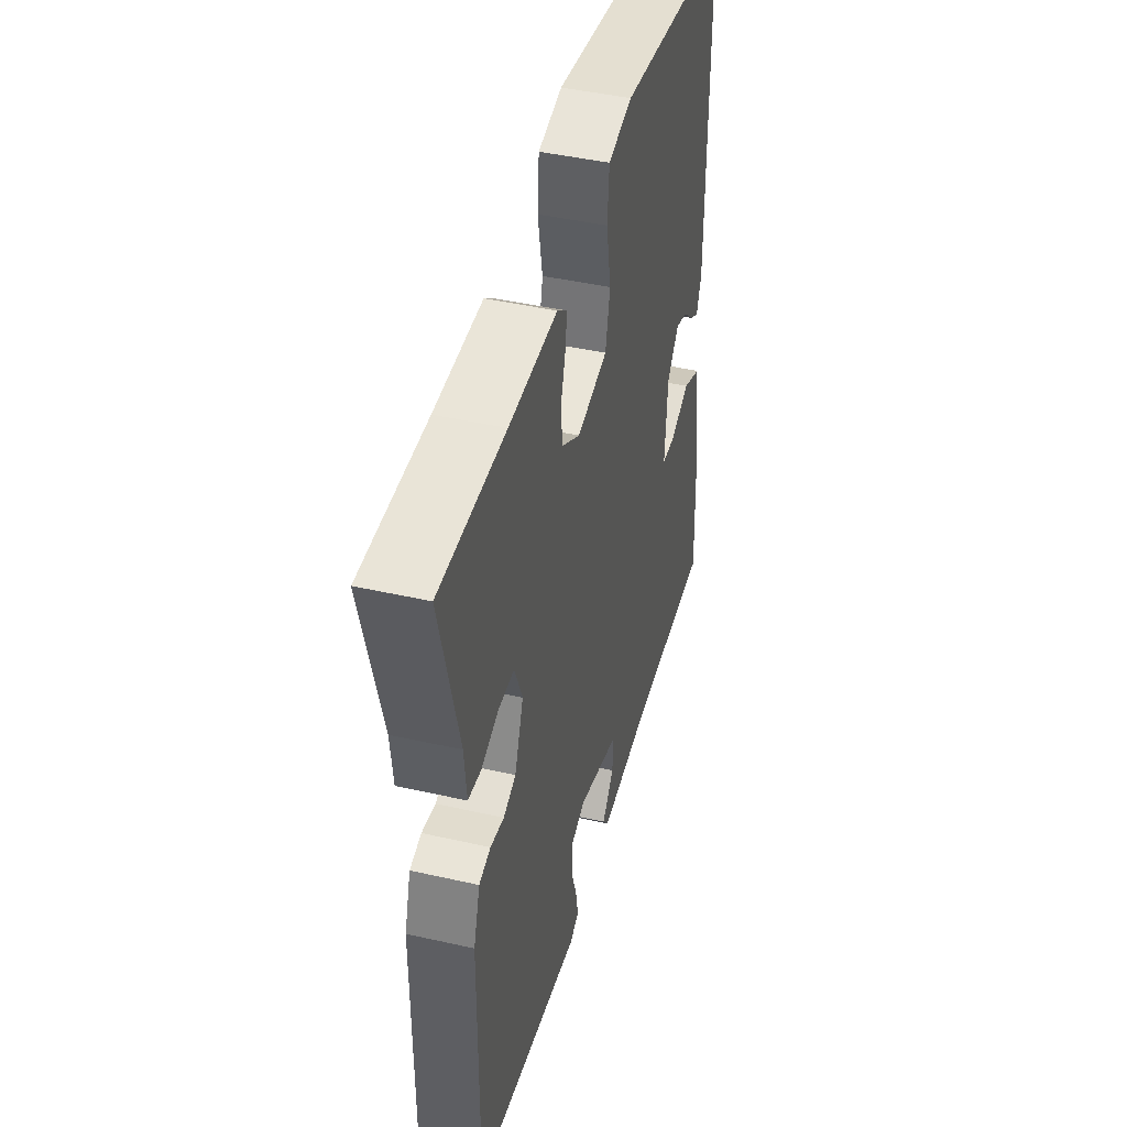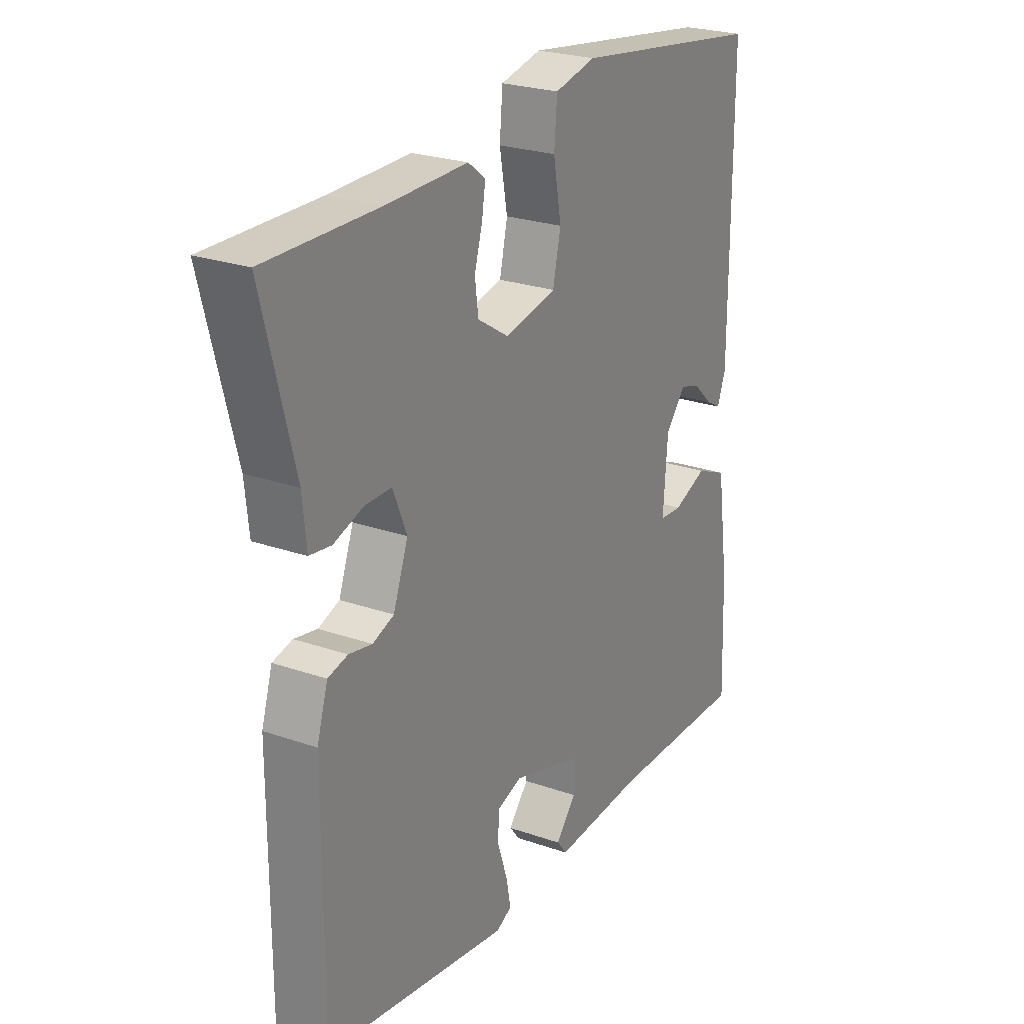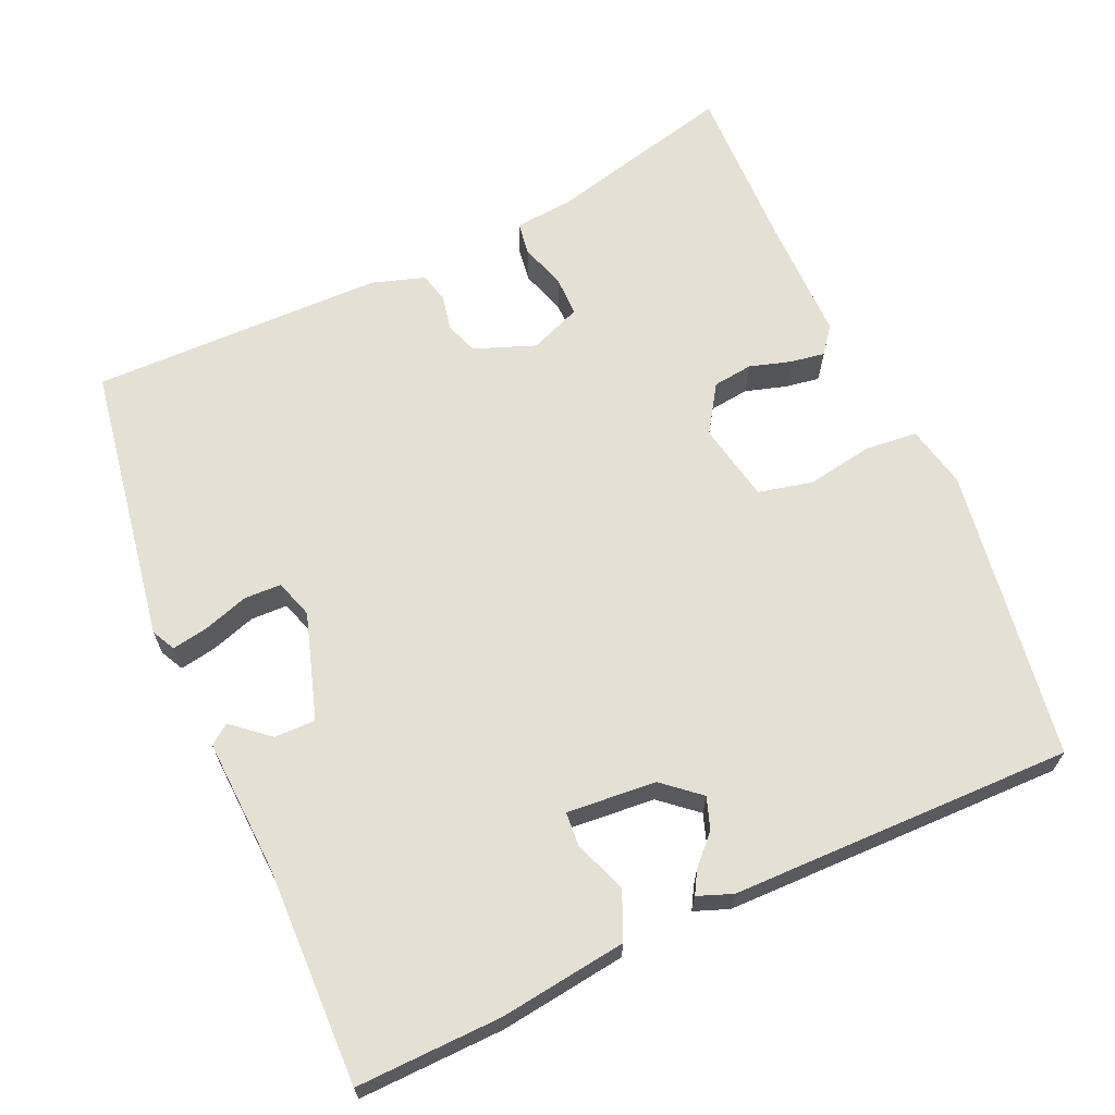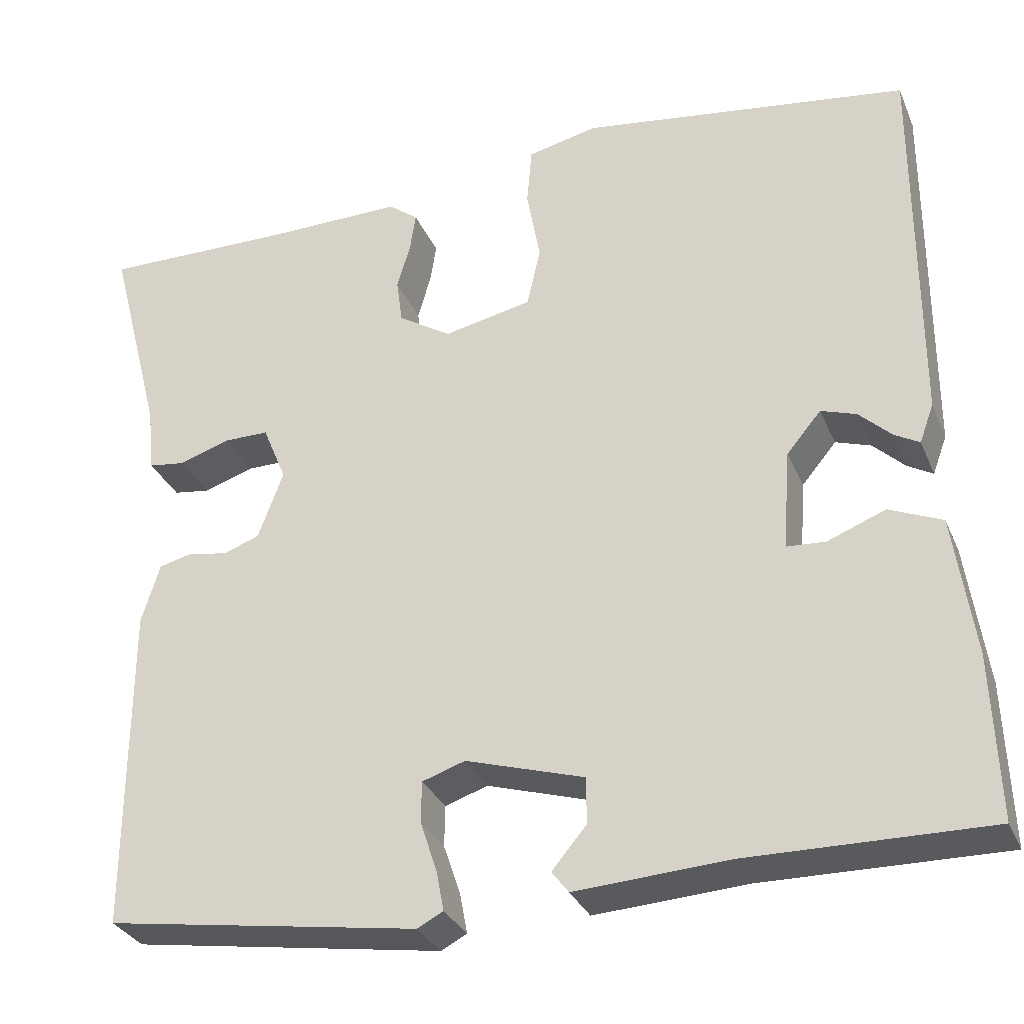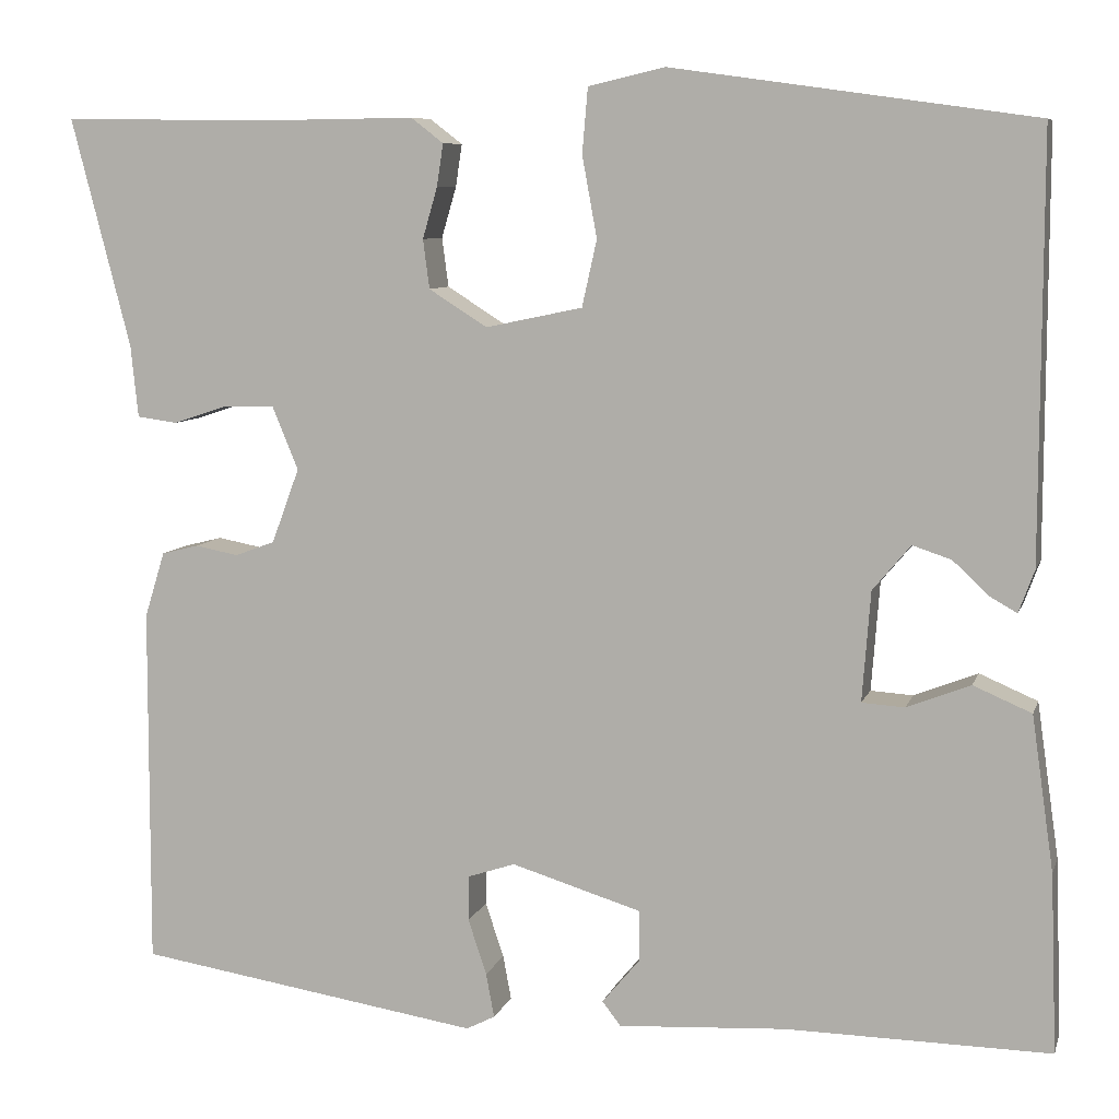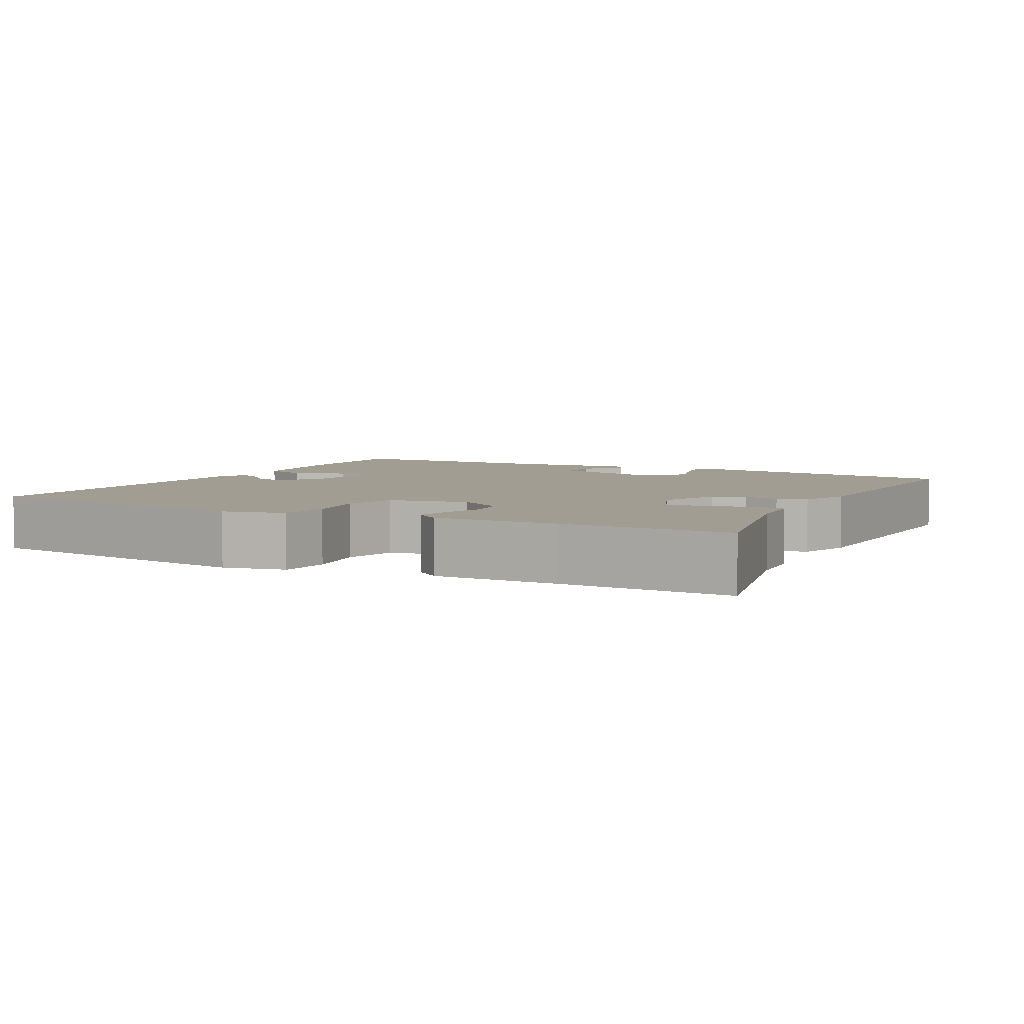
<metadata>
{"format":"obj","ext":"obj","renderer":"f3d","projection":"perspective","resolution":1024,"background":"white","views":[{"elev":44.0,"azim":104.9,"up":"+Z"},{"elev":24.7,"azim":119.8,"up":"+Z"},{"elev":65.8,"azim":-113.6,"up":"+Y"},{"elev":-31.1,"azim":-159.6,"up":"+Z"},{"elev":7.9,"azim":-165.5,"up":"+Z"},{"elev":4.9,"azim":28.8,"up":"+Y"}]}
</metadata>
<code>
v -0.504 0.07 -0.472
v -0.497 0.07 -0.279
v -0.473 0.07 -0.111
v -0.41 0.07 -0.084
v -0.341 0.07 -0.111
v -0.295 0.07 -0.108
v -0.304 0.07 0.011
v -0.345 0.07 0.06
v -0.387 0.07 0.046
v -0.425 0.07 0.01
v -0.455 0.07 -0.007
v -0.472 0.07 0.039
v -0.473 0.07 0.495
v -0.082 0.07 0.55
v 0.001 0.07 0.531
v 0.007 0.07 0.461
v -0.009 0.07 0.373
v 0.007 0.07 0.301
v 0.112 0.07 0.279
v 0.175 0.07 0.319
v 0.182 0.07 0.372
v 0.166 0.07 0.427
v 0.159 0.07 0.473
v 0.194 0.07 0.5
v 0.36 0.07 0.498
v 0.585 0.07 0.501
v 0.521 0.07 0.253
v 0.513 0.07 0.175
v 0.469 0.07 0.169
v 0.409 0.07 0.189
v 0.355 0.07 0.189
v 0.327 0.07 0.121
v 0.357 0.07 0.04
v 0.4 0.07 0.024
v 0.447 0.07 0.033
v 0.487 0.07 0.023
v 0.509 0.07 -0.048
v 0.51 0.07 -0.438
v 0.137 0.07 -0.496
v 0.106 0.07 -0.48
v 0.115 0.07 -0.432
v 0.135 0.07 -0.372
v 0.134 0.07 -0.323
v 0.083 0.07 -0.306
v -0.058 0.07 -0.349
v -0.058 0.07 -0.404
v -0.017 0.07 -0.453
v -0.037 0.07 -0.479
v -0.219 0.07 -0.468
v -0.504 0 -0.472
v -0.497 0 -0.279
v -0.473 0 -0.111
v -0.41 0 -0.084
v -0.341 0 -0.111
v -0.295 0 -0.108
v -0.304 0 0.011
v -0.345 0 0.06
v -0.387 0 0.046
v -0.425 0 0.01
v -0.455 0 -0.007
v -0.472 0 0.039
v -0.473 0 0.495
v -0.082 0 0.55
v 0.001 0 0.531
v 0.007 0 0.461
v -0.009 0 0.373
v 0.007 0 0.301
v 0.112 0 0.279
v 0.175 0 0.319
v 0.182 0 0.372
v 0.166 0 0.427
v 0.159 0 0.473
v 0.194 0 0.5
v 0.36 0 0.498
v 0.585 0 0.501
v 0.521 0 0.253
v 0.513 0 0.175
v 0.469 0 0.169
v 0.409 0 0.189
v 0.355 0 0.189
v 0.327 0 0.121
v 0.357 0 0.04
v 0.4 0 0.024
v 0.447 0 0.033
v 0.487 0 0.023
v 0.509 0 -0.048
v 0.51 0 -0.438
v 0.137 0 -0.496
v 0.106 0 -0.48
v 0.115 0 -0.432
v 0.135 0 -0.372
v 0.134 0 -0.323
v 0.083 0 -0.306
v -0.058 0 -0.349
v -0.058 0 -0.404
v -0.017 0 -0.453
v -0.037 0 -0.479
v -0.219 0 -0.468
f 46 47 48 49
f 45 46 49 1
f 44 45 1 2
f 39 40 41 42
f 37 38 39 42
f 37 42 43
f 34 35 36 37
f 33 34 37 43
f 32 33 43 44
f 27 28 29 30
f 25 26 27 30
f 25 30 31
f 21 22 23 24
f 21 24 25 31
f 14 15 16 17
f 14 17 18
f 13 14 18
f 12 13 18
f 9 10 11 12
f 8 9 12 18
f 7 8 18 19
f 2 3 4 5
f 2 5 6
f 44 2 6
f 20 21 31 32
f 19 20 32 44
f 6 7 19 44
f 98 97 96 95
f 50 98 95 94
f 51 50 94 93
f 91 90 89 88
f 91 88 87 86
f 92 91 86
f 86 85 84 83
f 92 86 83 82
f 93 92 82 81
f 79 78 77 76
f 79 76 75 74
f 80 79 74
f 73 72 71 70
f 80 74 73 70
f 66 65 64 63
f 67 66 63
f 67 63 62
f 67 62 61
f 61 60 59 58
f 67 61 58 57
f 68 67 57 56
f 54 53 52 51
f 55 54 51
f 55 51 93
f 81 80 70 69
f 93 81 69 68
f 93 68 56 55
f 1 50 51 2
f 2 51 52 3
f 3 52 53 4
f 4 53 54 5
f 5 54 55 6
f 6 55 56 7
f 7 56 57 8
f 8 57 58 9
f 9 58 59 10
f 10 59 60 11
f 11 60 61 12
f 12 61 62 13
f 13 62 63 14
f 14 63 64 15
f 15 64 65 16
f 16 65 66 17
f 17 66 67 18
f 18 67 68 19
f 19 68 69 20
f 20 69 70 21
f 21 70 71 22
f 22 71 72 23
f 23 72 73 24
f 24 73 74 25
f 25 74 75 26
f 26 75 76 27
f 27 76 77 28
f 28 77 78 29
f 29 78 79 30
f 30 79 80 31
f 31 80 81 32
f 32 81 82 33
f 33 82 83 34
f 34 83 84 35
f 35 84 85 36
f 36 85 86 37
f 37 86 87 38
f 38 87 88 39
f 39 88 89 40
f 40 89 90 41
f 41 90 91 42
f 42 91 92 43
f 43 92 93 44
f 44 93 94 45
f 45 94 95 46
f 46 95 96 47
f 47 96 97 48
f 48 97 98 49
f 49 98 50 1

</code>
